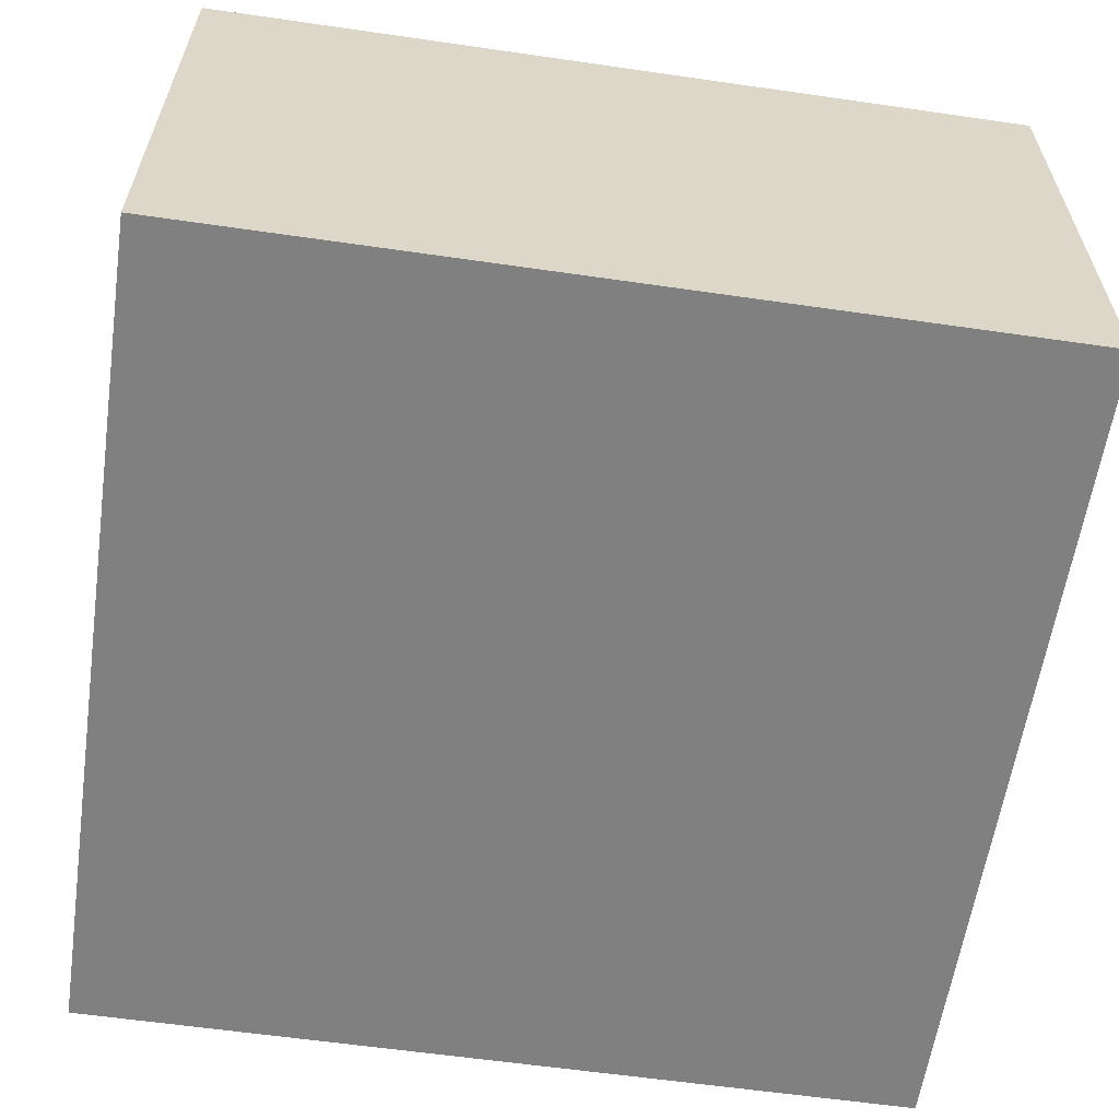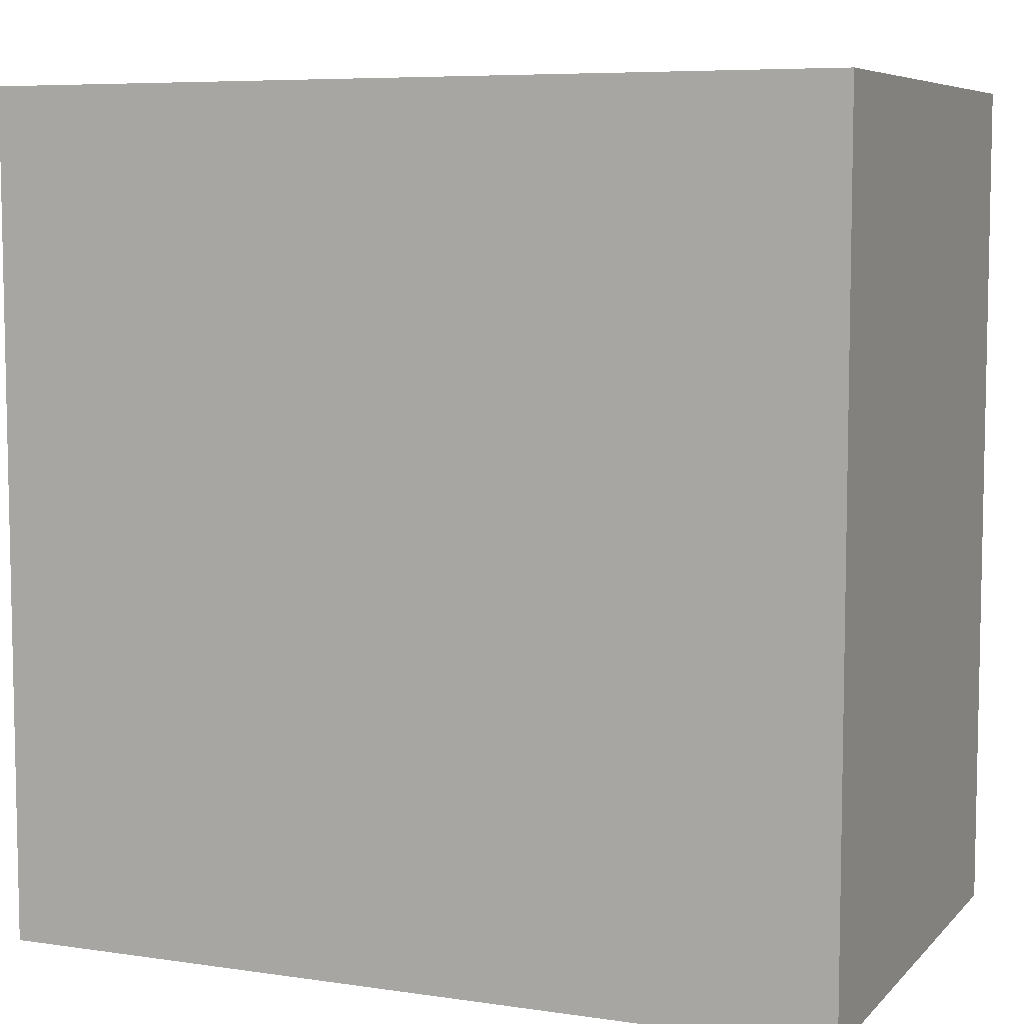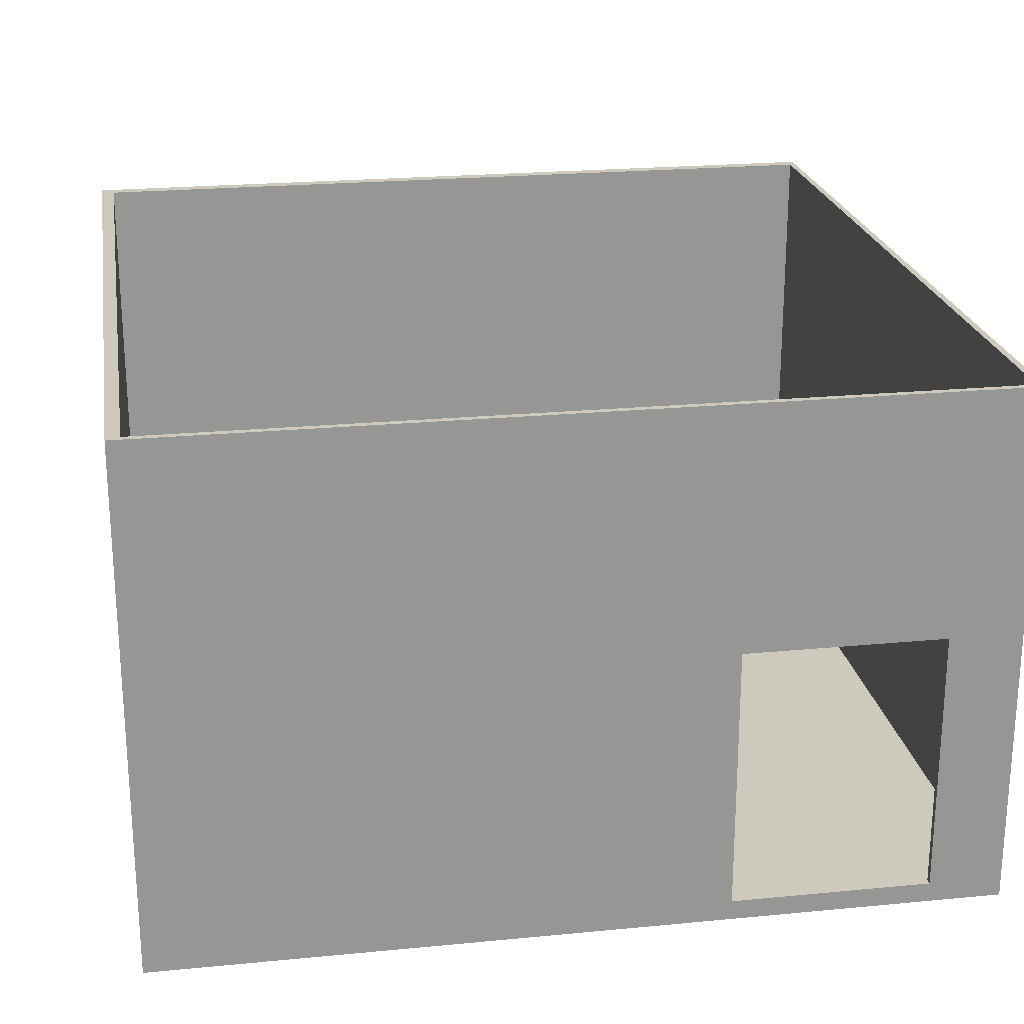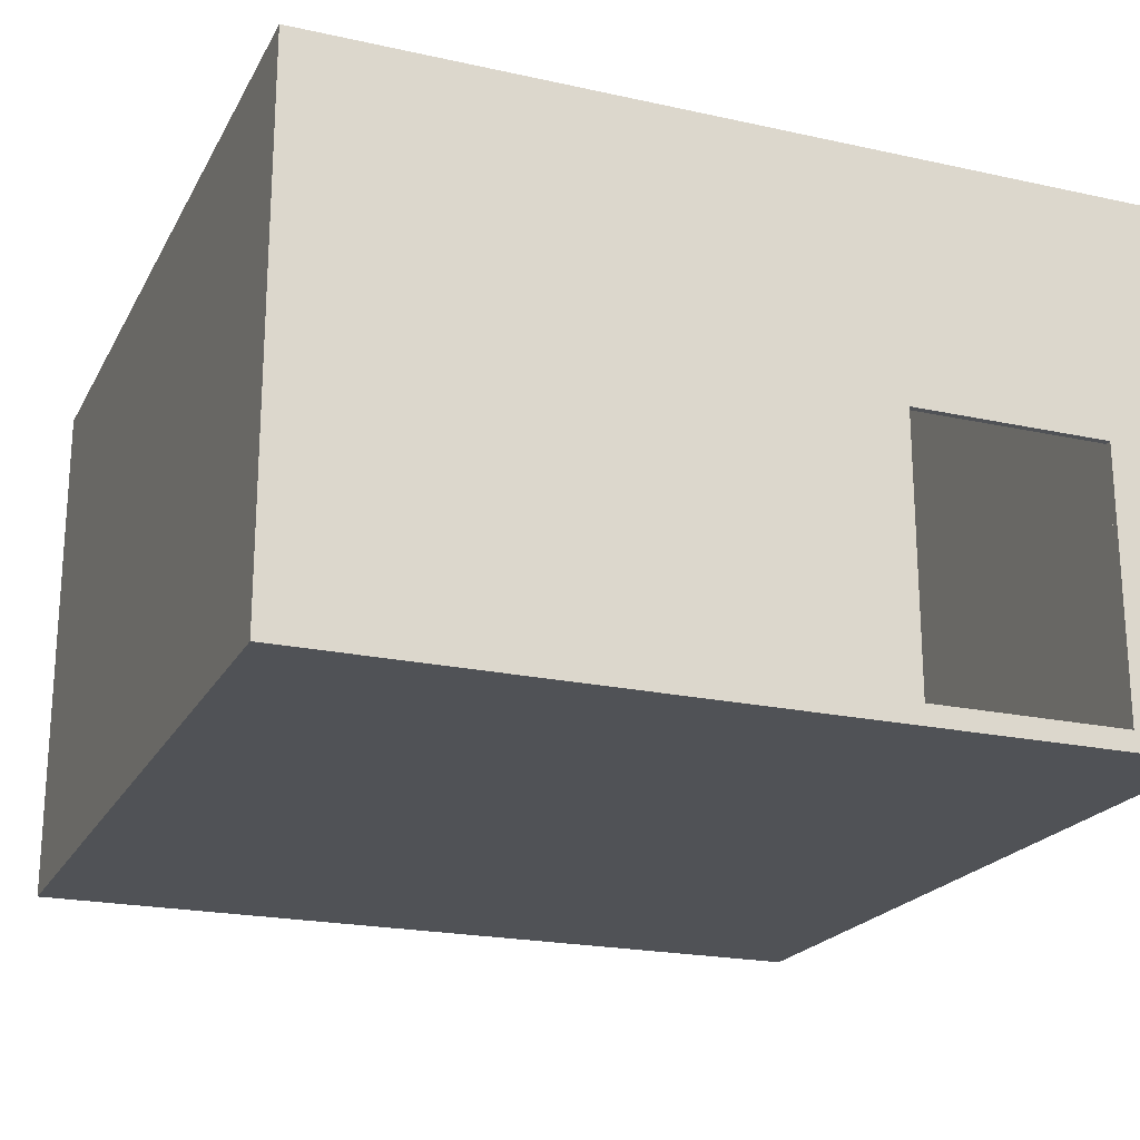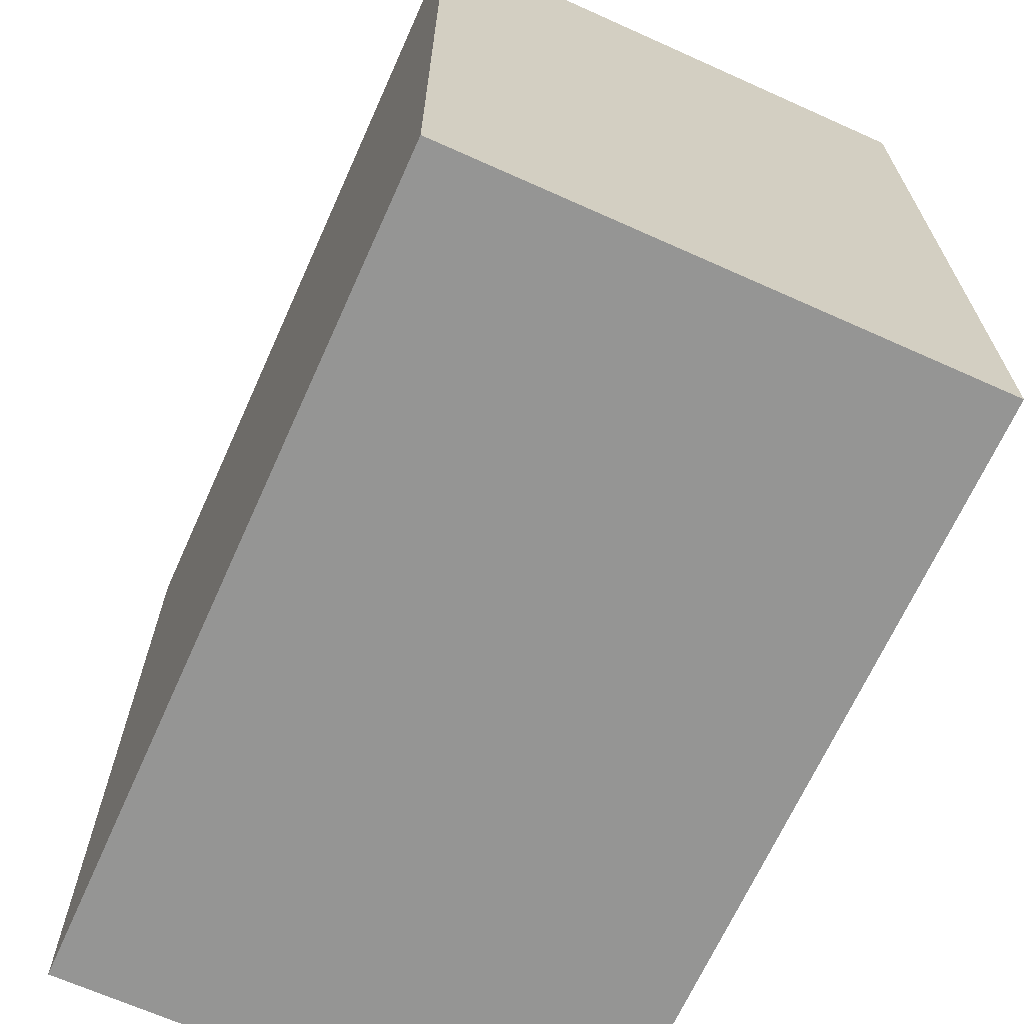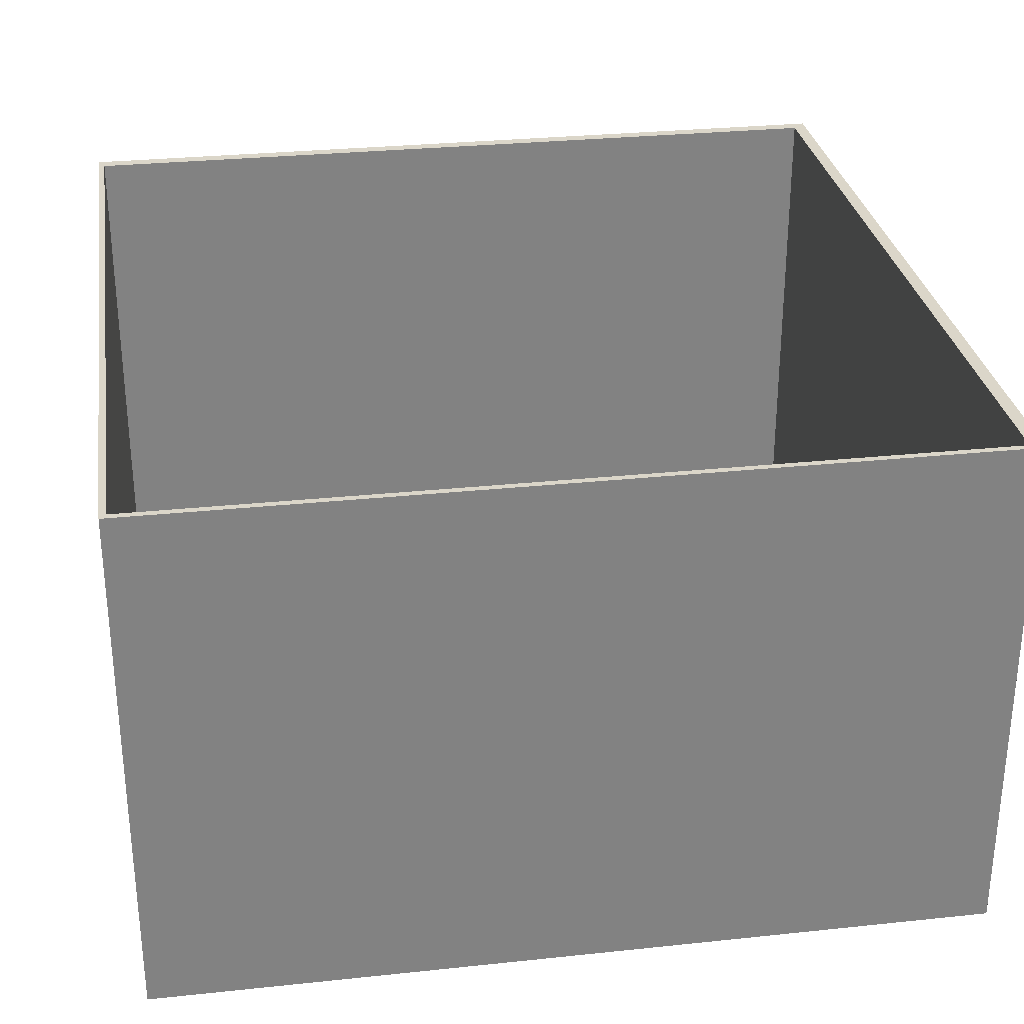
<metadata>
{"format":"obj","ext":"obj","renderer":"f3d","projection":"perspective","resolution":1024,"background":"white","views":[{"elev":-60.1,"azim":171.6,"up":"+Y"},{"elev":7.0,"azim":23.0,"up":"+Z"},{"elev":22.6,"azim":-9.4,"up":"+Y"},{"elev":-21.1,"azim":-21.5,"up":"+Y"},{"elev":-67.4,"azim":65.8,"up":"+Z"},{"elev":29.7,"azim":81.2,"up":"+Y"}]}
</metadata>
<code>
g 4x2 second (2)-3
v -63 0 63
v -63 0 -63
v -63 80 63
v -63 80 -63
v 52 3 63
v 52 3 62
v 52 43 63
v 52 43 62
v 62 3 62
v 62 3 -61
v 62 80 62
v 62 80 -61
v -61 3 62
v -61 3 -61
v -61 80 62
v -61 80 -61
v 22 3 63
v 22 3 62
v 22 4 63
v 22 4 62
v 22 43 63
v 22 43 62
v 63 0 63
v 63 0 -63
v 63 80 63
v 63 80 -63
v -63 0 63
v -63 80 63
v -62 0 63
v -62 80 63
v 14 2 63
v 14 4 63
v 22 2 63
v 22 3 63
v 22 4 63
v 22 43 63
v 52 2 63
v 52 3 63
v 52 43 63
v 63 0 63
v 63 80 63
v -61 3 -61
v -61 80 -61
v 62 3 -61
v 62 80 -61
v -61 3 62
v -61 80 62
v 14 3 62
v 14 4 62
v 22 3 62
v 22 4 62
v 22 43 62
v 52 3 62
v 52 43 62
v 62 3 62
v 62 80 62
v -63 0 -63
v -63 80 -63
v -62 0 -63
v -62 80 -63
v 63 0 -63
v 63 80 -63
v -63 0 63
v -62 0 63
v 63 0 63
v -63 0 -63
v -62 0 -63
v 63 0 -63
v 22 43 63
v 52 43 63
v 22 43 62
v 52 43 62
v 22 3 63
v 52 3 63
v -61 3 62
v 14 3 62
v 22 3 62
v 52 3 62
v 62 3 62
v -61 3 -61
v 62 3 -61
v -63 80 63
v -62 80 63
v 63 80 63
v -61 80 62
v 62 80 62
v -61 80 -61
v 62 80 -61
v -63 80 -63
v -62 80 -63
v 63 80 -63
f 3 2 1
f 4 2 3
f 7 6 5
f 8 6 7
f 11 10 9
f 12 10 11
f 13 14 15
f 15 14 16
f 17 18 19
f 19 18 20
f 19 20 21
f 21 20 22
f 23 24 25
f 25 24 26
f 29 28 27
f 30 28 29
f 31 30 29
f 32 30 31
f 33 31 29
f 33 32 31
f 34 32 33
f 35 30 32
f 35 32 34
f 36 30 35
f 37 34 33
f 37 33 29
f 38 34 37
f 39 30 36
f 40 38 37
f 40 39 38
f 40 37 29
f 41 30 39
f 41 39 40
f 44 43 42
f 45 43 44
f 46 47 48
f 48 47 49
f 48 49 50
f 49 47 51
f 50 49 51
f 51 47 52
f 52 47 54
f 53 54 55
f 54 47 56
f 55 54 56
f 57 58 59
f 59 58 60
f 59 60 61
f 61 60 62
f 66 64 63
f 67 65 64
f 67 64 66
f 68 65 67
f 71 70 69
f 72 70 71
f 73 74 77
f 77 74 78
f 75 76 80
f 78 79 80
f 77 78 80
f 76 77 80
f 80 79 81
f 83 84 85
f 85 84 86
f 83 85 87
f 86 84 88
f 82 83 89
f 87 88 90
f 89 83 90
f 83 87 90
f 88 84 91
f 90 88 91

</code>
